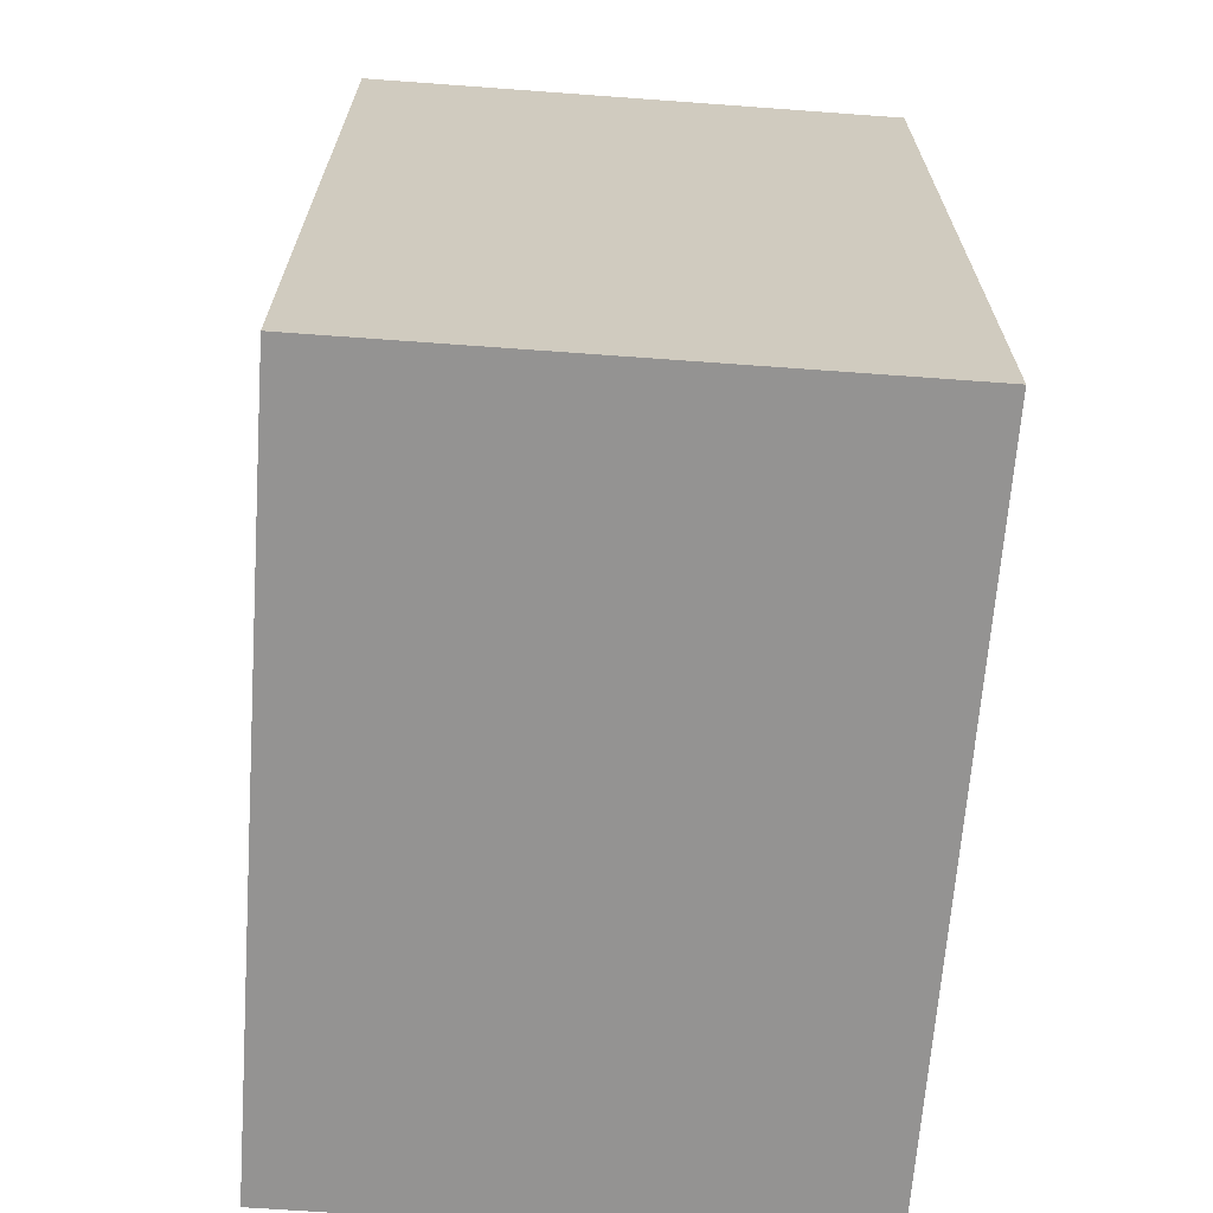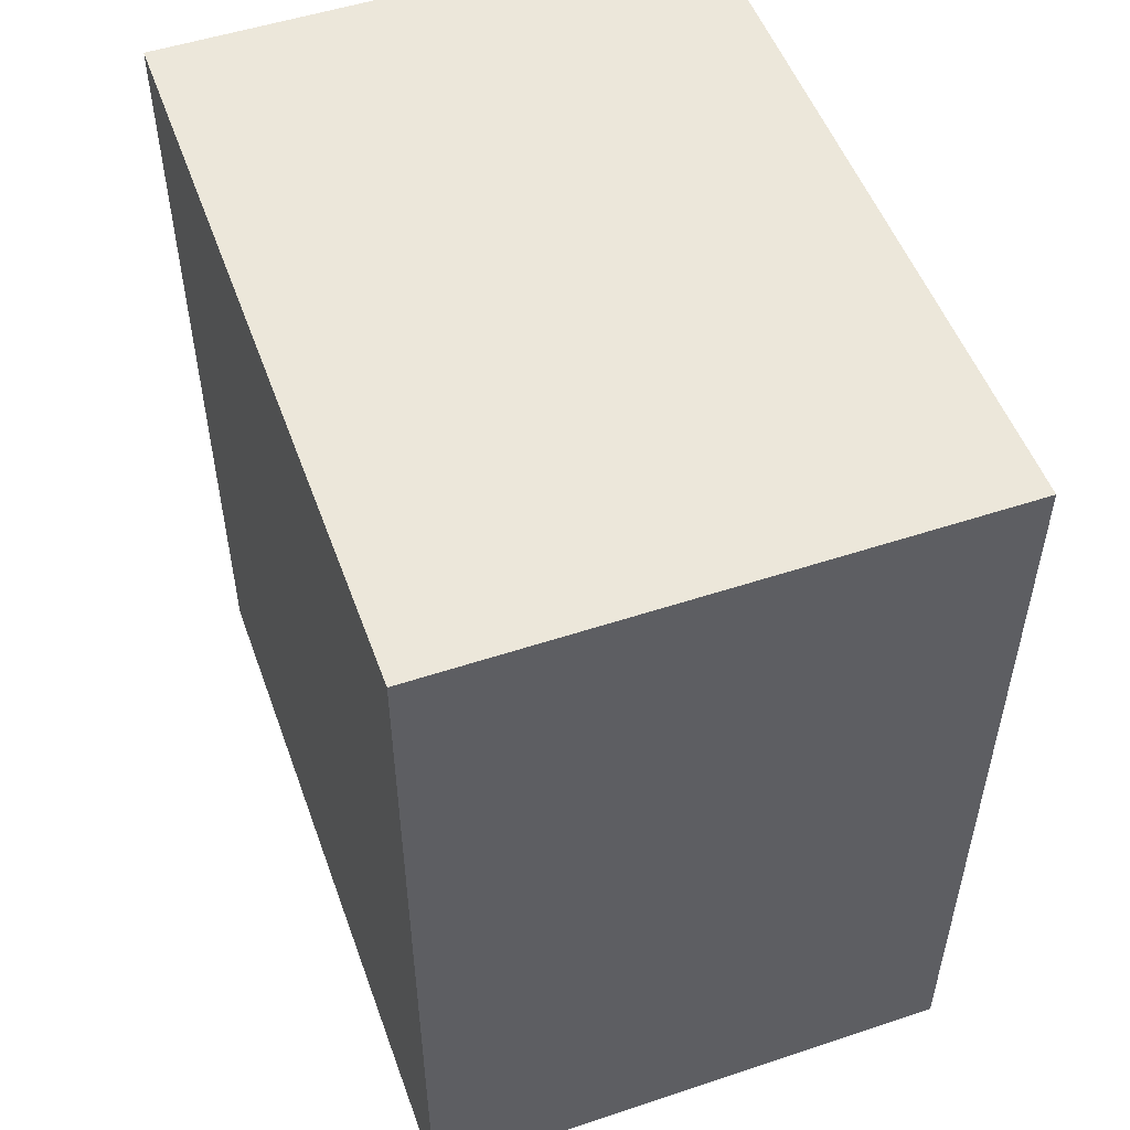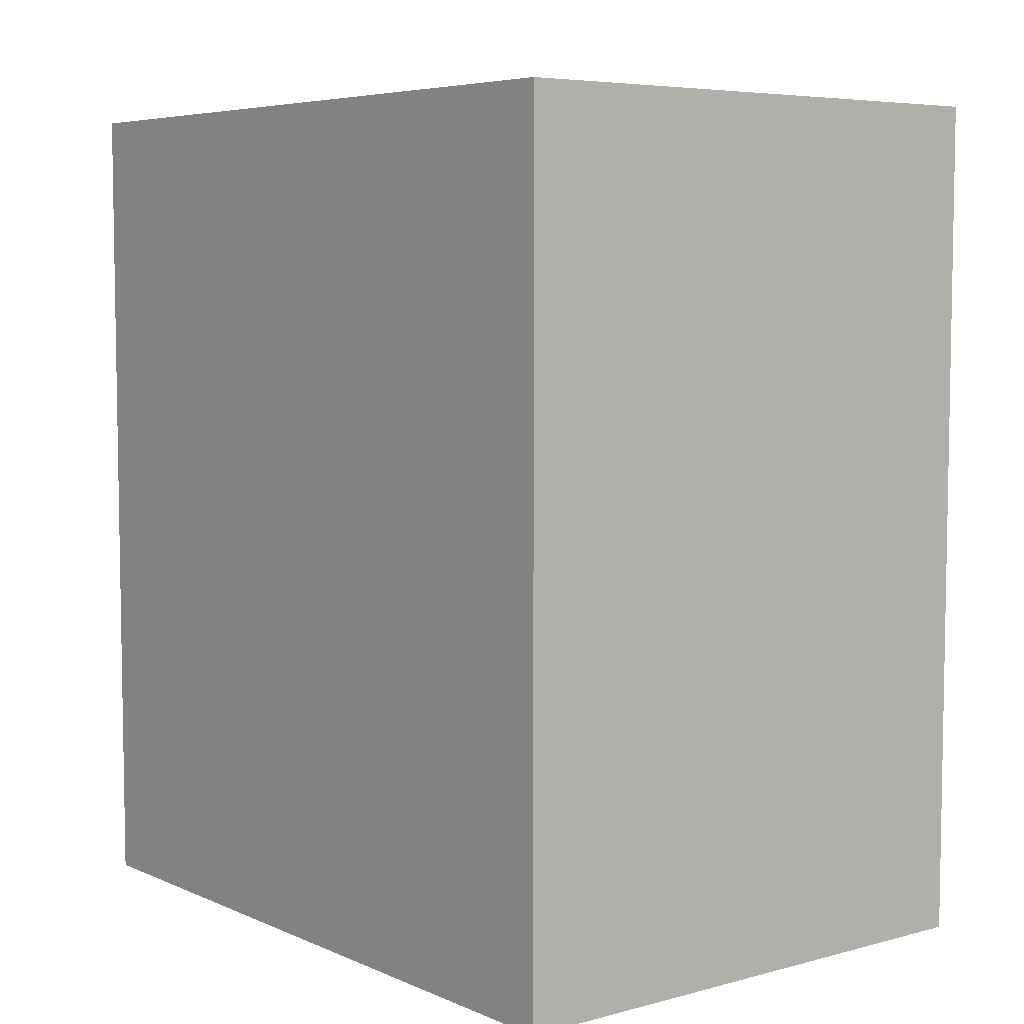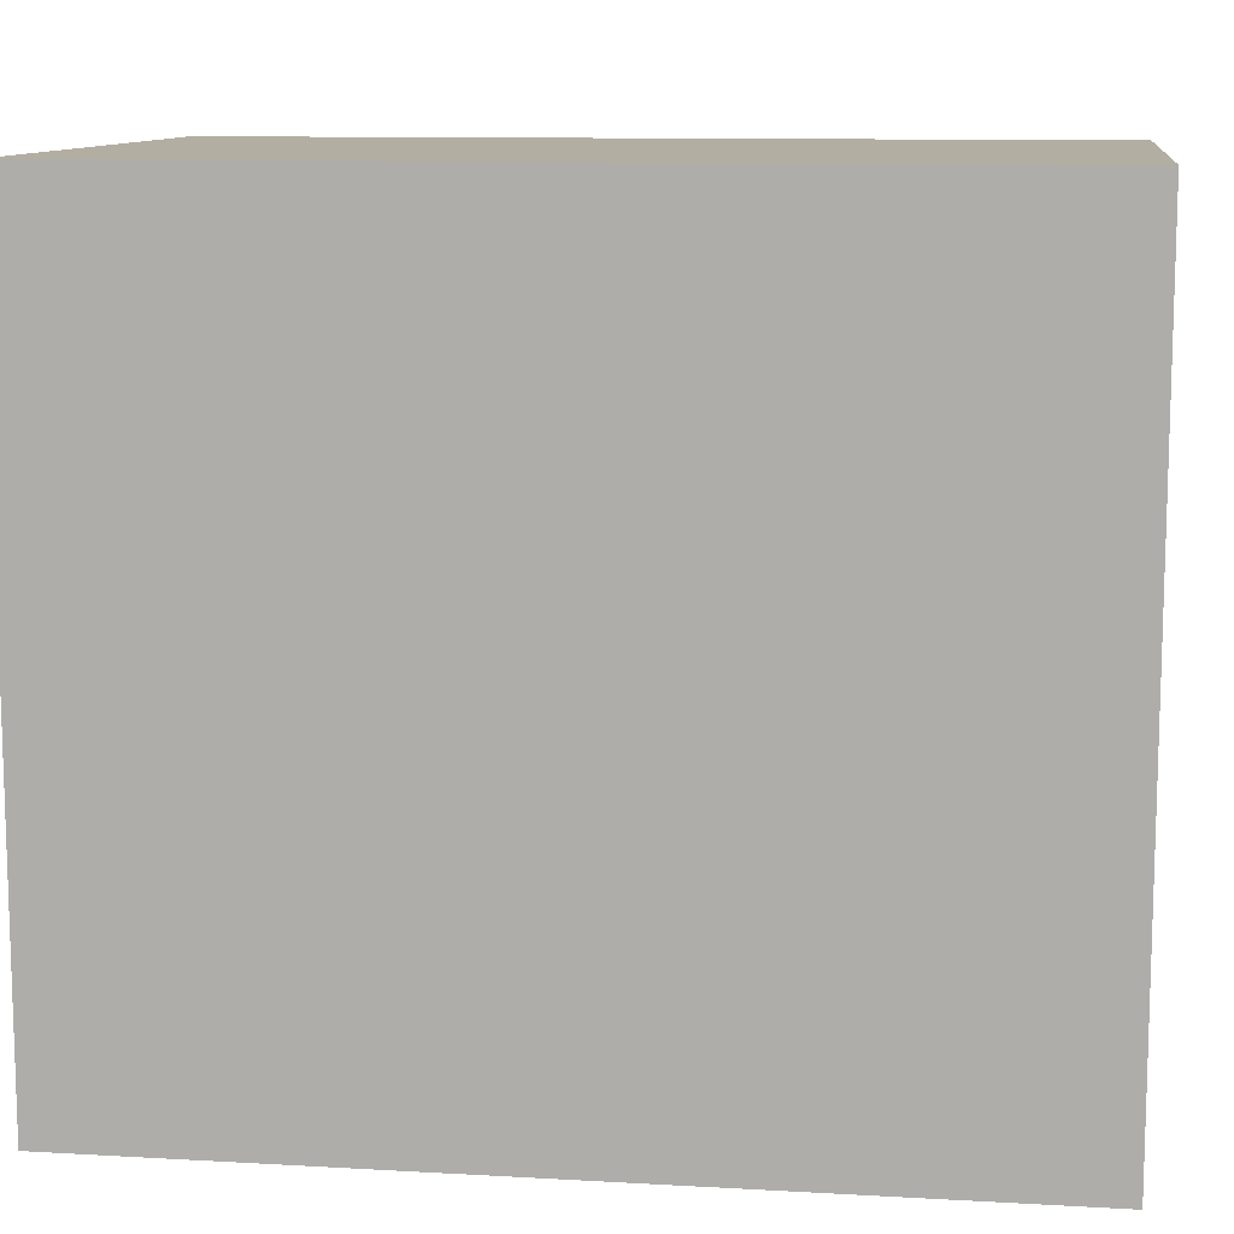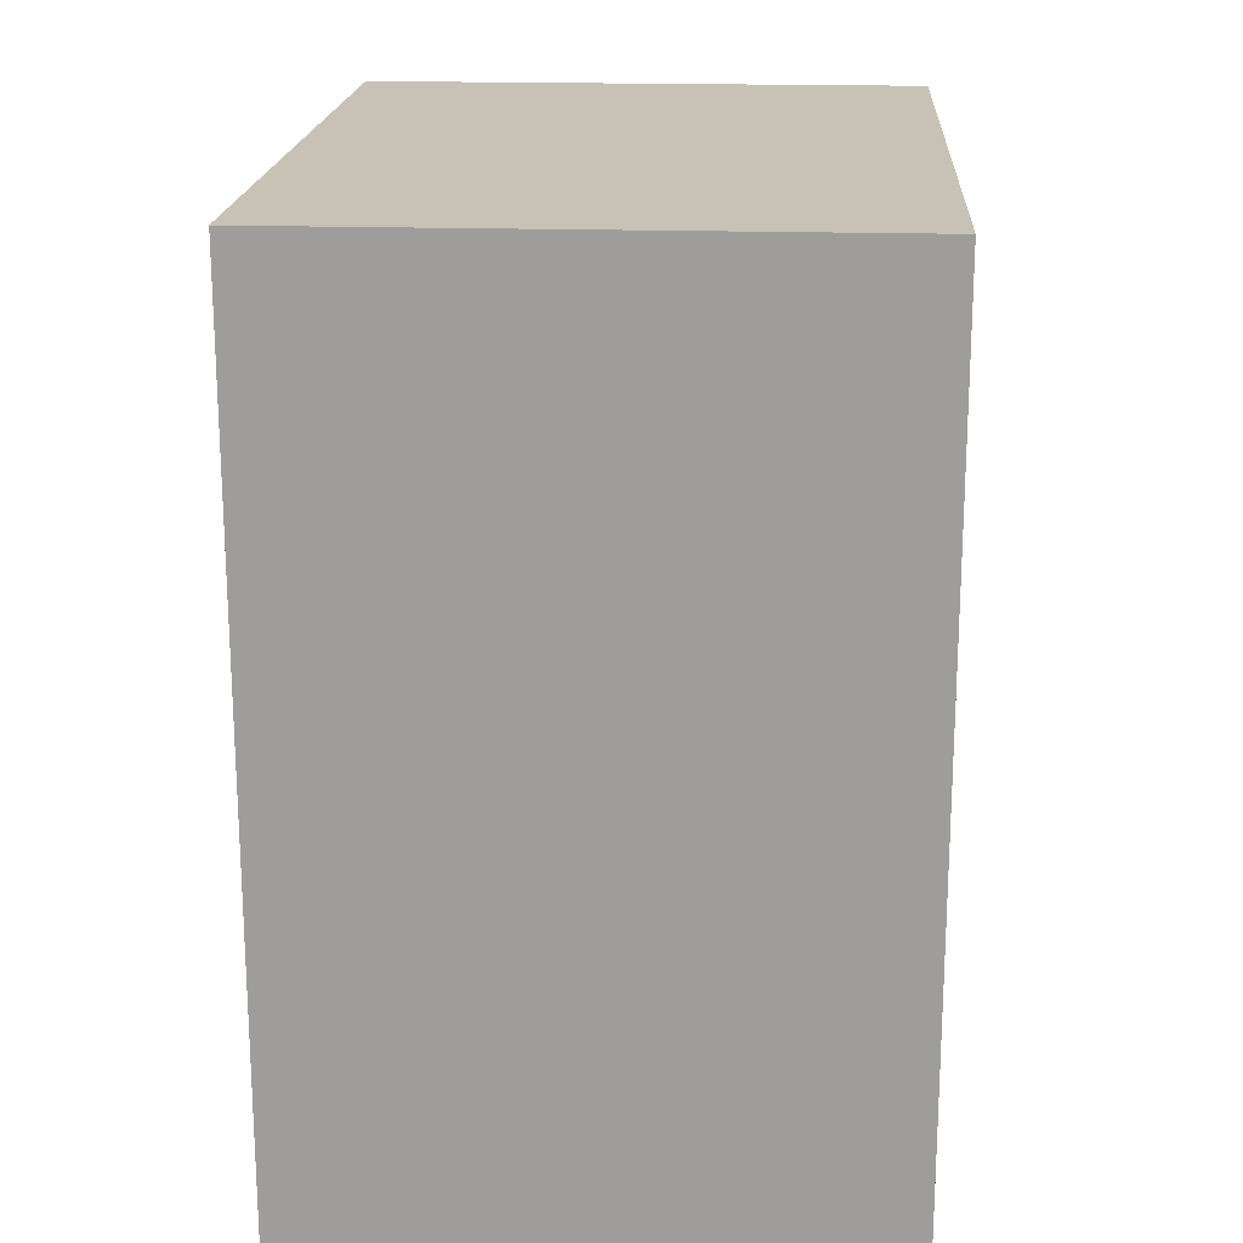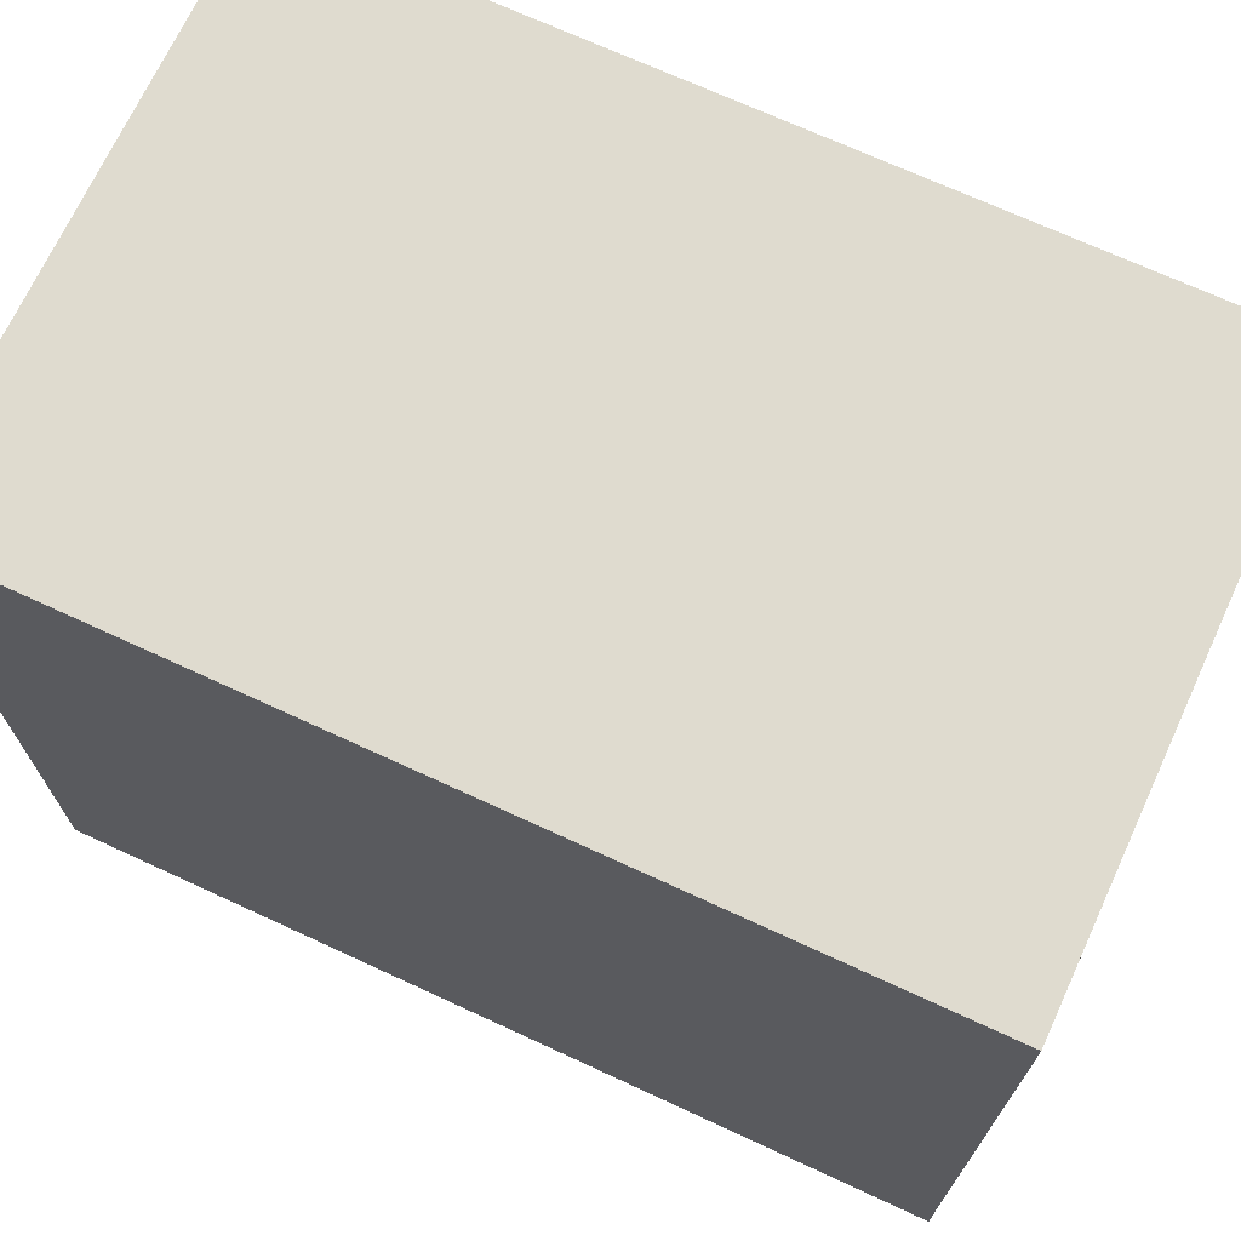
<metadata>
{"format":"obj","ext":"obj","renderer":"f3d","projection":"perspective","resolution":1024,"background":"white","views":[{"elev":-66.8,"azim":-4.2,"up":"+Y"},{"elev":52.0,"azim":160.3,"up":"+Y"},{"elev":6.0,"azim":141.6,"up":"+Y"},{"elev":10.8,"azim":98.0,"up":"+Z"},{"elev":19.0,"azim":-176.5,"up":"+Y"},{"elev":70.5,"azim":114.8,"up":"+Z"}]}
</metadata>
<code>
v 0.5136 0.5359 -1.833
v 0.4351 0.5359 -1.941
v 0.4351 0.5359 -1.833
v 0.5136 0.5359 -1.941
v 0.4351 0.4143 -1.941
v 0.5136 0.4143 -1.941
v 0.4351 0.4143 -1.833
v 0.5136 0.4143 -1.833
f 1 2 3
f 4 5 2
f 6 7 5
f 8 3 7
f 5 3 2
f 4 8 6
f 1 4 2
f 4 6 5
f 6 8 7
f 8 1 3
f 5 7 3
f 4 1 8

</code>
